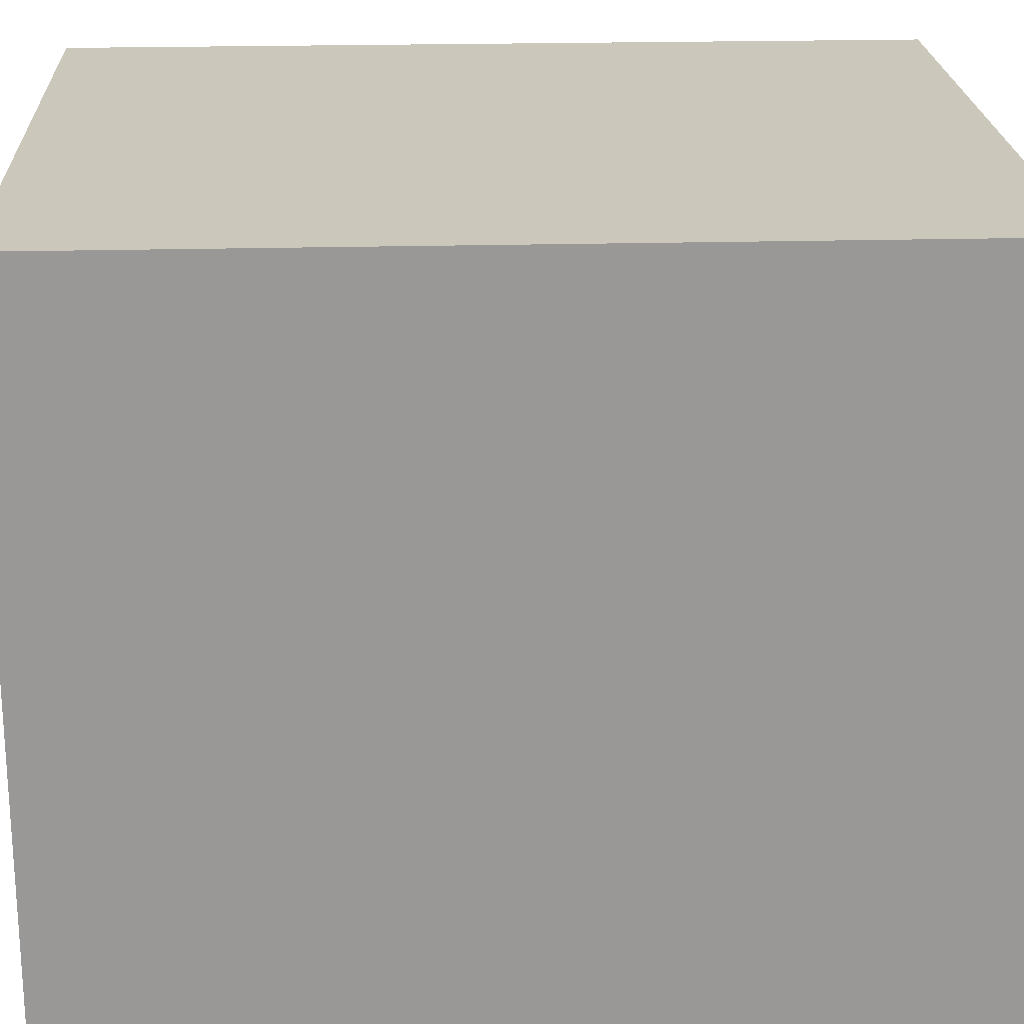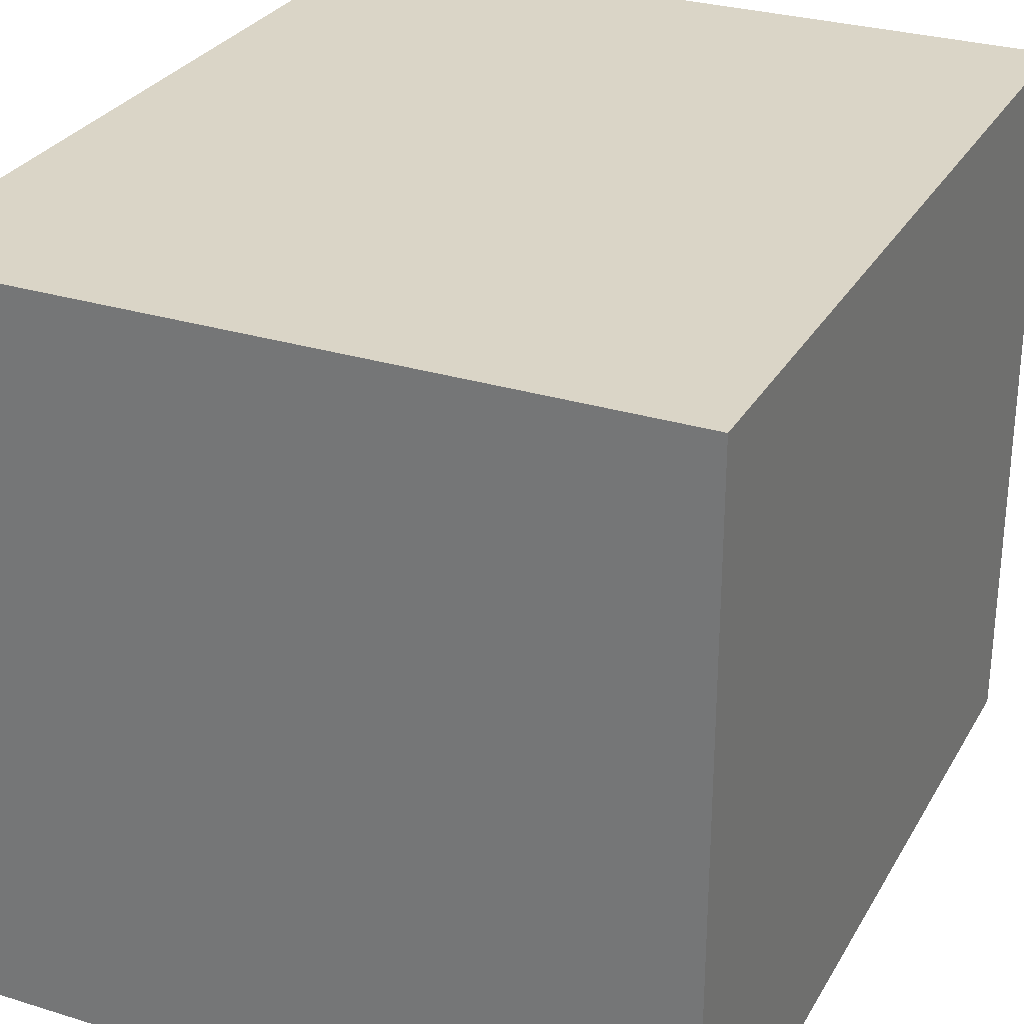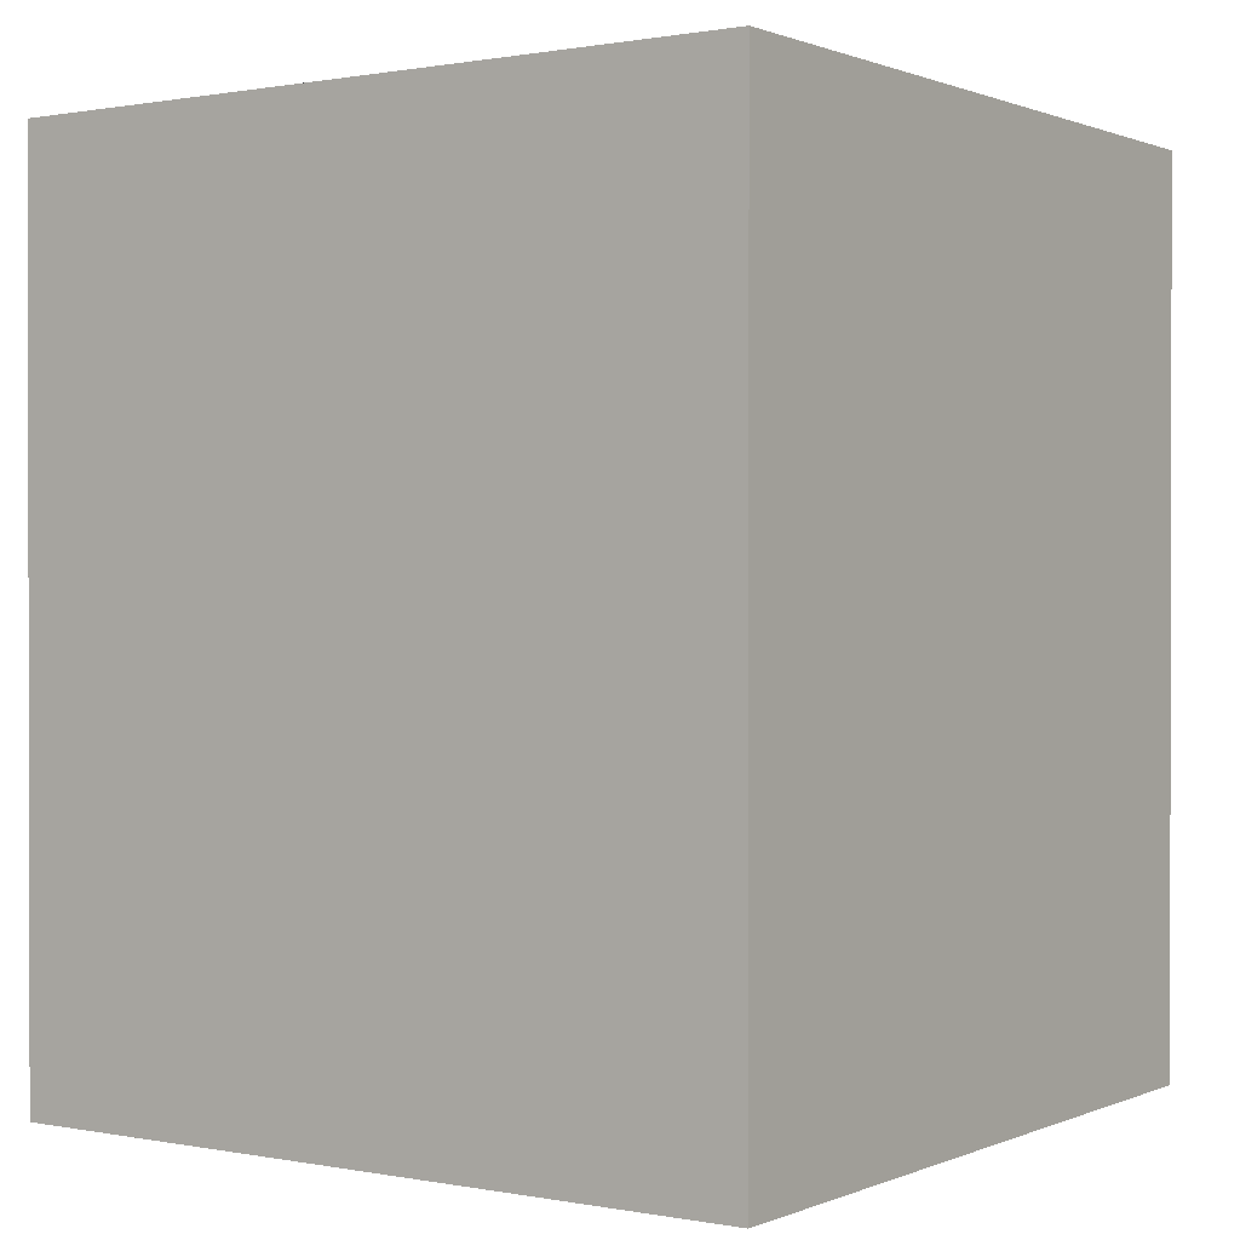
<metadata>
{"format":"obj","ext":"obj","renderer":"f3d","projection":"perspective","resolution":1024,"background":"white","views":[{"elev":21.6,"azim":87.3,"up":"+Y"},{"elev":29.0,"azim":-155.3,"up":"+Y"},{"elev":0.7,"azim":124.7,"up":"+Z"}]}
</metadata>
<code>
o Suzanne
v 0.2109 -0.3906 0.1641
v 0.7344 -0.04688 0.07031
v 0.4375 -0.09375 0.4688
v -0.7969 0.5625 0.125
v -0.8203 0.3281 -0.2031
v -0.8516 0.2344 0.05469
v 0.3516 0.1328 0.7812
v 0.3516 -0.02344 0.6172
v 0.4375 0.1641 0.7656
v 0.1562 0.05469 0.6484
v 0.2734 0.1641 0.7969
v 0.2422 0.2422 0.7969
v -0.07812 0.2422 0.6562
v -0.1562 0.4375 0.6484
v -0.2422 0.2422 0.7969
v 0.4531 0.8516 0.2344
v 0.4531 0.8672 -0.3828
v 0 0.8984 -0.5469
v 0.3516 0.5156 0.6172
v 0.1562 0.4375 0.6484
v 0.3516 0.3594 0.7812
v 0.5469 0.4375 0.5781
v 0.4375 0.3281 0.7656
v 0.4688 0.2422 0.7578
v 0.4766 0.2422 0.7734
v -0.4375 0.3281 0.7656
v -0.4766 0.2422 0.7734
v -0.4453 0.3359 0.7812
v 0.4453 0.3359 0.7812
v -0.3516 0.3594 0.7812
v -0.3516 0.375 0.8047
v -0.2734 0.3281 0.7969
v -0.2656 0.3359 0.8203
v -0.2266 0.2422 0.8203
v -0.2656 0.1562 0.8203
v 0.4453 0.1562 0.7812
v 0.3516 0.1172 0.8047
v -0.4453 0.1562 0.7812
v -0.3516 0.1328 0.7812
v -0.3516 0.1172 0.8047
v -0.4375 0.1641 0.7656
v -0.6016 0.375 0.6641
v -0.5625 0.3516 0.6953
v -0.4219 0.3984 0.7734
v -0.2344 -0.9141 0.6328
v -0.2031 -0.1875 0.5625
v -0.3281 -0.9453 0.5234
v 0.6406 0.7031 0.05469
v 0.7969 0.5391 -0.3594
v -0.2109 -0.2266 0.4688
v -0.1797 -0.4141 0.2578
v -0.25 -0.5 0.3906
v -0.2031 0.6172 0.8516
v -0.3203 0.7578 0.7344
v -0.7422 0.375 0.6562
v -1.047 0 -0.4219
v -0.9375 0.0625 -0.3359
v -1.188 0.3438 -0.4844
v 0 0.4297 0.7422
v 0 0.3516 0.8203
v 0.3203 0.7578 0.7344
v 0.2031 0.6172 0.8516
v 0.7422 0.375 0.6562
v -0.3281 0.4766 0.7422
v -0.1094 -0.2266 0.8281
v -0.1328 -0.2266 0.7969
v 0 -0.3203 0.7812
v -0.8594 0.4297 0.5938
v -0.8281 0.1484 0.4453
v 0.1562 0.7188 0.7578
v -0.125 -0.2266 0.75
v 0 -0.3281 0.7422
v 0.8594 0.3828 -0.3828
v 0.7734 0.2656 -0.4375
v 0.8203 0.3281 -0.2031
v 0.1016 -0.1484 0.7422
v 0.1328 -0.2266 0.7969
v 0.125 -0.2266 0.75
v -0.1016 -0.1484 0.7422
v 0.03906 -0.125 0.7812
v 0 -0.1406 0.7422
v -0.03906 -0.125 0.7812
v -0.1094 -0.1328 0.7812
v -1.312 0.05469 -0.5312
v -0.8594 0.3828 -0.3828
v -0.7891 -0.125 -0.3281
v 0 -0.1953 0.75
v 0 -0.1875 0.7969
v 0 -0.2031 0.8281
v -0.04688 -0.1484 0.8125
v 0.1094 -0.1328 0.7812
v 0.1094 -0.2266 0.8281
v 0.3516 0.375 0.8047
v 0.2734 0.3281 0.7969
v -0.4531 0.8672 -0.3828
v 0 0.5625 -0.8516
v -0.7734 0.2656 -0.4375
v 0.04688 -0.8672 0.6875
v 0.09375 -0.8125 0.6406
v 0.04688 -0.8516 0.6328
v -0.09375 -0.8125 0.6406
v -0.04688 -0.8672 0.6875
v -0.04688 -0.8516 0.6328
v 0.09375 -0.8203 0.7109
v 0.09375 -0.75 0.6641
v -0.09375 -0.75 0.6641
v -0.09375 -0.8203 0.7109
v 0.8125 -0.01562 -0.2734
v 0.8438 0.01562 -0.2734
v 0.8203 0.08594 -0.2734
v -0.1875 0.1562 0.7734
v -0.375 0.0625 0.7422
v -0.2031 0.09375 0.7422
v 0.625 0.1875 0.6484
v 0.375 0.0625 0.7422
v 0.375 0.01562 0.7031
v 0.4219 0.3984 0.7734
v 0.5625 0.3516 0.6953
v 0.6016 0.375 0.6641
v -0.3359 0.4062 0.75
v -0.5312 0.3359 0.6797
v -0.0625 -0.8828 0.6953
v -0.3516 -0.02344 0.6172
v -0.1562 0.05469 0.6484
v 0.04688 -0.1484 0.8125
v 0.2344 0.3594 0.7578
v 0.1719 0.2188 0.7812
v 0.2031 0.1719 0.75
v 0.1875 0.1562 0.7734
v 0.1328 0.2109 0.7578
v -0.1094 0.4609 0.6094
v -0.3359 0.6875 0.5938
v -0.1562 0.7188 0.7578
v 0.2031 -0.1875 0.5625
v 0.1641 -0.2422 0.7109
v 0.2344 -0.9141 0.6328
v -0.4609 0.5234 0.4297
v -0.6328 0.4531 0.2812
v -0.7266 0.4062 0.3359
v 0.7969 0.5625 0.125
v 0.8516 0.2344 0.05469
v 0.125 -0.5391 0.3594
v 0.3281 -0.9141 0.3984
v -0.125 -0.5391 0.3594
v -0.1719 0.2188 0.7812
v -0.2109 0.375 0.7812
v -0.2344 0.3594 0.7578
v -0.3281 -0.9141 0.3984
v 0.3281 -0.9453 0.5234
v 0.25 -0.5 0.3906
v 0.1797 -0.4141 0.2578
v 0.2109 -0.2266 0.4688
v -0.7344 -0.04688 0.07031
v -0.5938 -0.125 -0.1641
v -0.2109 -0.3906 0.1641
v -0.8438 0.2891 -0.2109
v -1.188 0.4375 -0.3906
v -1.172 0.3594 -0.4375
v 0.7891 -0.125 -0.3281
v -0.625 0.1875 0.6484
v -0.375 0.01562 0.7031
v 0.1094 0.4609 0.6094
v 0.4609 0.5234 0.4297
v 0.3359 0.4062 0.75
v 0.5312 0.3359 0.6797
v 0.3359 0.6875 0.5938
v 0.4844 0.5547 0.5547
v -0.4844 0.5547 0.5547
v -0.4688 0.2422 0.7578
v -0.5469 0.4375 0.5781
v -0.625 0.2422 0.5625
v 0.2031 -0.1719 0.5
v -0.2031 -0.1719 0.5
v -0.4375 -0.09375 0.4688
v 0.8828 -0.01562 -0.2656
v 0.8281 -0.07031 -0.1328
v -0.8125 -0.01562 -0.2734
v -0.8516 0.01562 -0.3203
v -0.8828 -0.01562 -0.2656
v 1.211 0.08594 -0.4844
v 1.047 0 -0.4219
v 1.188 0.09375 -0.4453
v 1.234 0.25 -0.4453
v 1.211 0.07812 -0.4062
v 1.266 0.2891 -0.4062
v -1.234 0.25 -0.4453
v -1.211 0.07812 -0.4062
v -1.188 0.09375 -0.4453
v 1.172 0.3594 -0.4375
v 1.188 0.4375 -0.3906
v -1.266 0.2891 -0.4062
v -0.7969 0.5391 -0.3594
v -1.352 0.3203 -0.4219
v -1.281 0.05469 -0.4297
v 0.8281 0.1484 0.4453
v 0.6172 0.05469 0.625
v 0.7266 0.4062 0.3359
v -0.8203 0.08594 -0.2734
v -0.8438 0.01562 -0.2734
v -0.3516 0.5156 0.6172
v 0.7656 0.09375 -0.3203
v 0.7578 0.09375 -0.2734
v -0.7656 0.09375 -0.3203
v -0.8281 0.07812 -0.3203
v 0.8281 0.07812 -0.3203
v 0.8125 -0.01562 -0.3203
v 0.8516 0.01562 -0.3203
v -0.8125 -0.01562 -0.3203
v 0.8438 0.2891 -0.2109
v 1.188 0.3438 -0.4844
v 1.258 0.2422 -0.4922
v -1.258 0.2422 -0.4922
v -1.211 0.08594 -0.4844
v 1.281 0.05469 -0.4297
v 0.09375 -0.7422 0.7266
v 0.1172 -0.8359 0.7109
v 0.1094 -0.7188 0.7344
v 0.2656 0.3359 0.8203
v 0.2656 0.1562 0.8203
v 0.125 -0.1016 0.8125
v 0 0.4062 0.6016
v 0.9375 0.0625 -0.3359
v 1.367 0.2969 -0.5
v 1.352 0.3203 -0.4219
v -1.367 0.2969 -0.5
v 1.25 0.4688 -0.5469
v 1.234 0.5078 -0.4219
v -1.25 0.4688 -0.5469
v 1.312 0.05469 -0.5312
v -1.234 0.5078 -0.4219
v 0 -0.4844 0.2812
v 0 -0.1953 -0.6719
v 0.5938 -0.125 -0.1641
v 0.7734 -0.1406 -0.125
v 0.7188 -0.02344 -0.1719
v -0.7188 0.03906 -0.1875
v -0.7188 -0.02344 -0.1719
v 0.5469 0.05469 0.5781
v 0.07812 0.2422 0.6562
v -0.2734 0.1641 0.7969
v -0.4531 0.8516 0.2344
v 0.625 0.2422 0.5625
v -0.3359 0.4297 0.7578
v -0.125 -0.1016 0.8125
v 0.8594 0.4297 0.5938
v -0.125 0.3047 0.7656
v -0.6406 0.2969 0.6484
v -0.6172 0.05469 0.625
v 0.2266 0.2422 0.8203
v -0.09375 -0.7422 0.7266
v 0.7188 0.03906 -0.1875
v -0.1328 0.2109 0.7578
v 0.3281 0.4766 0.7422
v 0.3359 0.4297 0.7578
v 0.2109 0.375 0.7812
v 0.2031 0.09375 0.7422
v 0 0.04688 0.7266
v 0.375 0.08594 0.7266
v 0.5469 0.2109 0.6719
v 0.6406 0.2969 0.6484
v -0.1172 -0.8359 0.7109
v -0.1094 -0.7188 0.7344
v -0.375 0.08594 0.7266
v -0.2031 0.1719 0.75
v -0.5469 0.2109 0.6719
v 0.0625 -0.8828 0.6953
v -0.5469 0.05469 0.5781
v -0.7734 -0.1406 -0.125
v -0.7578 0.09375 -0.2734
v 0.6328 0.4531 0.2812
v 1.039 0 -0.3672
v -1.039 0 -0.3672
v -0.8281 -0.07031 -0.1328
f 1 2 3
f 4 5 6
f 7 8 9
f 10 11 12
f 13 14 15
f 16 17 18
f 19 20 21
f 22 23 24
f 23 25 24
f 26 27 28
f 21 29 23
f 30 28 31
f 32 31 33
f 15 34 35
f 7 36 37
f 38 39 40
f 9 25 36
f 27 41 38
f 42 43 44
f 45 46 47
f 48 49 17
f 50 51 52
f 53 54 55
f 56 57 58
f 59 53 60
f 61 62 63
f 42 64 53
f 65 66 67
f 55 68 69
f 59 62 70
f 67 71 72
f 73 74 75
f 76 77 78
f 66 79 71
f 80 76 81
f 82 79 83
f 84 85 86
f 81 87 88
f 65 89 90
f 91 92 77
f 65 83 66
f 93 21 94
f 95 96 97
f 98 99 100
f 101 102 103
f 104 105 99
f 106 107 101
f 108 109 110
f 111 112 113
f 78 67 72
f 114 115 116
f 117 118 119
f 120 44 121
f 122 102 107
f 123 124 39
f 91 80 125
f 126 127 128
f 129 127 130
f 131 132 133
f 134 135 136
f 137 138 139
f 4 139 138
f 75 140 141
f 142 143 144
f 145 146 147
f 148 149 47
f 150 151 152
f 153 154 155
f 156 157 158
f 74 73 159
f 112 160 161
f 162 163 16
f 117 164 165
f 96 17 74
f 162 166 167
f 132 131 168
f 169 170 171
f 3 172 152
f 50 173 174
f 62 119 63
f 33 27 35
f 175 108 176
f 177 178 179
f 180 181 182
f 183 184 185
f 186 187 188
f 189 185 190
f 158 191 186
f 4 95 192
f 191 193 194
f 195 63 196
f 197 163 167
f 102 100 103
f 198 199 177
f 30 200 26
f 88 81 82
f 110 201 202
f 198 203 204
f 109 205 110
f 199 204 178
f 109 206 207
f 208 199 178
f 201 189 209
f 183 210 211
f 58 186 212
f 188 213 186
f 185 184 214
f 215 216 217
f 25 218 219
f 86 85 97
f 76 220 81
f 162 221 59
f 222 181 210
f 214 223 224
f 194 225 84
f 224 226 227
f 193 228 225
f 229 73 226
f 226 223 229
f 84 225 228
f 5 85 230
f 11 219 12
f 3 152 1
f 1 151 231
f 231 232 1
f 232 159 233
f 1 232 233
f 159 229 214
f 214 234 159
f 234 233 159
f 233 235 2
f 2 141 195
f 195 134 3
f 134 172 3
f 233 2 1
f 2 195 3
f 236 237 153
f 6 69 139
f 69 68 139
f 236 153 6
f 5 156 6
f 156 236 6
f 192 97 5
f 139 4 6
f 4 192 5
f 7 11 10
f 10 8 7
f 8 238 9
f 12 94 20
f 20 239 12
f 239 10 12
f 14 32 15
f 15 240 124
f 124 13 15
f 18 95 241
f 241 16 18
f 20 94 21
f 21 23 19
f 23 22 19
f 24 9 238
f 238 242 24
f 242 22 24
f 23 29 25
f 26 169 27
f 21 93 29
f 30 26 28
f 33 34 32
f 34 15 32
f 32 30 31
f 35 40 240
f 40 39 240
f 240 15 35
f 7 9 36
f 38 41 39
f 9 24 25
f 27 169 41
f 44 243 64
f 64 42 44
f 45 244 46
f 17 16 48
f 48 140 49
f 148 47 52
f 47 46 52
f 46 173 50
f 50 155 51
f 51 144 52
f 46 50 52
f 133 54 53
f 54 68 55
f 57 178 204
f 204 203 58
f 58 212 213
f 213 56 58
f 56 179 57
f 57 204 58
f 59 133 53
f 63 245 61
f 61 70 62
f 246 60 53
f 55 247 42
f 64 246 53
f 55 42 53
f 67 77 92
f 92 89 67
f 89 65 67
f 69 46 248
f 46 244 248
f 248 55 69
f 59 60 62
f 67 66 71
f 75 227 73
f 227 226 73
f 76 91 77
f 66 83 79
f 80 91 76
f 82 81 79
f 84 228 85
f 88 89 125
f 125 80 88
f 80 81 88
f 82 83 90
f 83 65 90
f 94 12 249
f 249 218 94
f 218 93 94
f 97 192 95
f 95 18 96
f 98 104 99
f 101 107 102
f 104 215 105
f 106 250 107
f 110 202 108
f 202 251 108
f 251 235 108
f 161 113 112
f 113 252 111
f 252 145 111
f 78 77 67
f 119 253 117
f 253 254 117
f 243 44 120
f 44 43 121
f 130 127 255
f 255 126 254
f 126 164 254
f 254 253 255
f 253 60 255
f 60 246 252
f 255 60 130
f 64 243 146
f 243 120 147
f 146 243 147
f 146 145 246
f 145 252 246
f 246 64 146
f 130 60 252
f 256 130 257
f 130 252 257
f 252 113 257
f 116 256 220
f 128 129 258
f 129 115 258
f 258 115 259
f 115 114 259
f 118 165 260
f 165 259 260
f 259 114 260
f 260 119 118
f 196 63 114
f 63 260 114
f 79 81 244
f 81 257 244
f 135 78 72
f 216 136 217
f 136 135 217
f 217 135 72
f 107 250 261
f 250 262 261
f 262 217 72
f 262 72 71
f 196 114 116
f 112 111 263
f 111 264 263
f 160 112 265
f 112 263 265
f 265 121 247
f 121 43 247
f 160 265 247
f 43 42 247
f 247 55 160
f 55 248 160
f 244 45 71
f 45 261 262
f 71 45 262
f 161 160 248
f 220 196 116
f 257 220 256
f 161 248 244
f 122 266 102
f 266 98 102
f 113 161 244
f 257 113 244
f 71 79 244
f 261 122 107
f 124 240 39
f 39 41 123
f 41 267 123
f 125 89 92
f 92 91 125
f 255 127 126
f 127 129 128
f 130 256 129
f 256 116 115
f 129 256 115
f 54 133 132
f 133 59 131
f 59 221 131
f 136 149 134
f 134 220 135
f 139 68 168
f 68 54 168
f 54 132 168
f 168 137 139
f 138 137 241
f 241 4 138
f 235 251 2
f 251 209 141
f 75 74 49
f 251 141 2
f 209 75 141
f 245 195 197
f 195 141 197
f 49 140 75
f 140 197 141
f 144 51 231
f 231 151 142
f 142 150 143
f 143 148 144
f 148 52 144
f 144 231 142
f 147 264 145
f 264 111 145
f 148 143 149
f 134 149 150
f 149 143 150
f 150 142 151
f 152 172 134
f 151 1 152
f 134 150 152
f 155 50 174
f 174 173 46
f 69 6 153
f 153 237 154
f 154 268 86
f 268 194 86
f 194 84 86
f 86 232 154
f 232 231 155
f 231 51 155
f 174 46 69
f 232 155 154
f 155 174 153
f 174 69 153
f 58 203 158
f 203 269 156
f 158 203 156
f 269 236 156
f 159 232 74
f 232 96 74
f 270 197 140
f 140 48 270
f 48 16 270
f 16 241 162
f 241 137 131
f 162 241 131
f 137 168 131
f 131 221 162
f 162 167 163
f 163 270 16
f 165 118 117
f 117 254 164
f 18 17 96
f 17 49 74
f 171 267 169
f 267 41 169
f 169 26 170
f 62 60 253
f 119 260 63
f 62 253 119
f 38 40 27
f 40 35 27
f 35 34 33
f 33 31 27
f 31 28 27
f 271 181 175
f 175 222 207
f 207 206 108
f 108 235 176
f 176 184 271
f 184 182 271
f 271 175 176
f 175 207 108
f 179 56 272
f 272 188 187
f 187 273 272
f 273 237 177
f 179 273 177
f 177 208 178
f 179 272 273
f 178 57 179
f 181 271 182
f 182 183 180
f 183 211 180
f 183 182 184
f 186 191 187
f 189 183 185
f 158 157 191
f 4 241 95
f 157 156 5
f 268 154 237
f 268 237 273
f 157 5 230
f 191 157 193
f 157 230 193
f 194 268 273
f 194 273 187
f 194 187 191
f 220 134 196
f 134 195 196
f 195 245 63
f 61 245 167
f 245 197 167
f 197 270 163
f 167 166 61
f 102 98 100
f 237 236 177
f 236 269 177
f 269 198 177
f 30 32 14
f 14 200 30
f 200 170 26
f 82 90 88
f 90 89 88
f 110 205 201
f 198 269 203
f 109 207 205
f 199 198 204
f 109 108 206
f 208 177 199
f 209 251 202
f 202 201 209
f 201 210 189
f 189 190 209
f 183 189 210
f 58 158 186
f 188 272 56
f 213 212 186
f 188 56 213
f 176 235 234
f 235 233 234
f 227 75 190
f 75 209 190
f 184 176 214
f 176 234 214
f 224 227 190
f 224 190 185
f 224 185 214
f 250 106 105
f 106 101 103
f 250 215 217
f 103 100 105
f 106 103 105
f 100 99 105
f 217 262 250
f 149 136 266
f 136 216 266
f 215 250 105
f 104 98 266
f 122 261 45
f 266 122 149
f 122 45 47
f 47 149 122
f 104 266 216
f 215 104 216
f 249 219 218
f 219 37 25
f 37 36 25
f 25 29 93
f 93 218 25
f 96 232 97
f 232 86 97
f 76 78 220
f 78 135 220
f 220 257 81
f 59 70 162
f 70 61 166
f 162 70 166
f 210 201 205
f 205 207 222
f 222 175 181
f 181 180 210
f 180 211 210
f 210 205 222
f 214 229 223
f 194 193 225
f 224 223 226
f 193 230 228
f 229 159 73
f 5 97 85
f 85 228 230
f 11 7 37
f 37 219 11
f 219 249 12
o Plane
v -2 -1 2
v 2 -1 2
v 2 -1 -2
v -2 -1 -2
f 275 277 274
f 275 276 277
o Cube_Cube.001
v 1.227 -1 -0.7268
v 1.227 -0.6 -0.7268
v 1.027 -0.6 -1.073
v 1.027 -1 -1.073
v 1.373 -0.6 -1.273
v 1.373 -1 -1.273
v 1.573 -0.6 -0.9268
v 1.573 -1 -0.9268
f 279 281 278
f 280 283 281
f 282 285 283
f 284 278 285
f 281 285 278
f 280 284 282
f 279 280 281
f 280 282 283
f 282 284 285
f 284 279 278
f 281 283 285
f 280 279 284
o Cube_Cube.001.000
v 0.194 3.71 -1.723
v 0.2799 3.926 -1.821
v 0.869 2.934 -3.48
v 0.7831 2.718 -3.382
v 3.127 2.516 -2.429
v 3.041 2.3 -2.33
v 2.538 3.508 -0.7698
v 2.452 3.292 -0.671
f 287 289 286
f 288 291 289
f 291 292 293
f 292 286 293
f 291 286 289
f 288 292 290
f 287 288 289
f 288 290 291
f 291 290 292
f 292 287 286
f 291 293 286
f 288 287 292
o Cone
v -1.231 -0.3272 1.061
v -1.339 -0.03856 1.501
v -1.203 -0.2916 1.047
v -1.171 -0.258 1.04
v -1.135 -0.2277 1.041
v -1.096 -0.2019 1.05
v -1.057 -0.1816 1.066
v -1.018 -0.1676 1.089
v -0.9818 -0.1603 1.118
v -0.9488 -0.1602 1.152
v -0.9206 -0.1671 1.189
v -0.8983 -0.1809 1.228
v -0.8827 -0.201 1.268
v -0.8744 -0.2265 1.306
v -0.8738 -0.2566 1.343
v -0.8808 -0.2901 1.375
v -0.8953 -0.3257 1.402
v -0.9166 -0.362 1.423
v -0.944 -0.3977 1.437
v -0.9763 -0.4313 1.444
v -1.012 -0.4616 1.443
v -1.051 -0.4874 1.434
v -1.09 -0.5077 1.418
v -1.129 -0.5217 1.395
v -1.165 -0.5289 1.366
v -1.198 -0.5291 1.332
v -1.227 -0.5221 1.295
v -1.249 -0.5084 1.256
v -1.264 -0.4883 1.217
v -1.273 -0.4627 1.178
v -1.273 -0.4326 1.142
v -1.266 -0.3991 1.109
v -1.252 -0.3635 1.082
f 294 295 296
f 296 295 297
f 297 295 298
f 298 295 299
f 299 295 300
f 300 295 301
f 301 295 302
f 302 295 303
f 303 295 304
f 304 295 305
f 305 295 306
f 306 295 307
f 307 295 308
f 308 295 309
f 309 295 310
f 310 295 311
f 311 295 312
f 312 295 313
f 313 295 314
f 314 295 315
f 315 295 316
f 316 295 317
f 317 295 318
f 318 295 319
f 319 295 320
f 320 295 321
f 321 295 322
f 322 295 323
f 323 295 324
f 324 295 325
f 325 295 326
f 326 295 294
f 322 326 310
f 326 294 296
f 296 297 298
f 298 299 300
f 300 301 298
f 301 302 298
f 302 303 306
f 303 304 306
f 304 305 306
f 306 307 308
f 308 309 306
f 309 310 306
f 310 311 314
f 311 312 314
f 312 313 314
f 314 315 316
f 316 317 318
f 318 319 320
f 320 321 318
f 321 322 318
f 322 323 324
f 324 325 322
f 325 326 322
f 326 296 298
f 314 316 310
f 316 318 310
f 326 298 310
f 298 302 310
f 302 306 310
f 318 322 310
o Cube_Cube.001.001
v -1.556 -0.7367 -0.7226
v -1.556 -0.606 -0.7226
v -1.556 -0.606 -0.8534
v -1.556 -0.7367 -0.8534
v -1.425 -0.606 -0.8534
v -1.425 -0.7367 -0.8534
v -1.425 -0.606 -0.7226
v -1.425 -0.7367 -0.7226
f 328 330 327
f 329 332 330
f 331 334 332
f 333 327 334
f 332 327 330
f 329 333 331
f 328 329 330
f 329 331 332
f 331 333 334
f 333 328 327
f 332 334 327
f 329 328 333
o Cube_Cube.001
v -4.184 -4.183 4.939
v -4.184 4.183 4.939
v -4.184 -4.183 -4.939
v -4.184 4.183 -4.939
v 4.184 -4.183 4.939
v 4.184 4.183 4.939
v 4.184 -4.183 -4.939
v 4.184 4.183 -4.939
f 336 337 335
f 338 341 337
f 342 339 341
f 340 335 339
f 341 335 337
f 338 340 342
f 336 338 337
f 338 342 341
f 342 340 339
f 340 336 335
f 341 339 335
f 338 336 340

</code>
